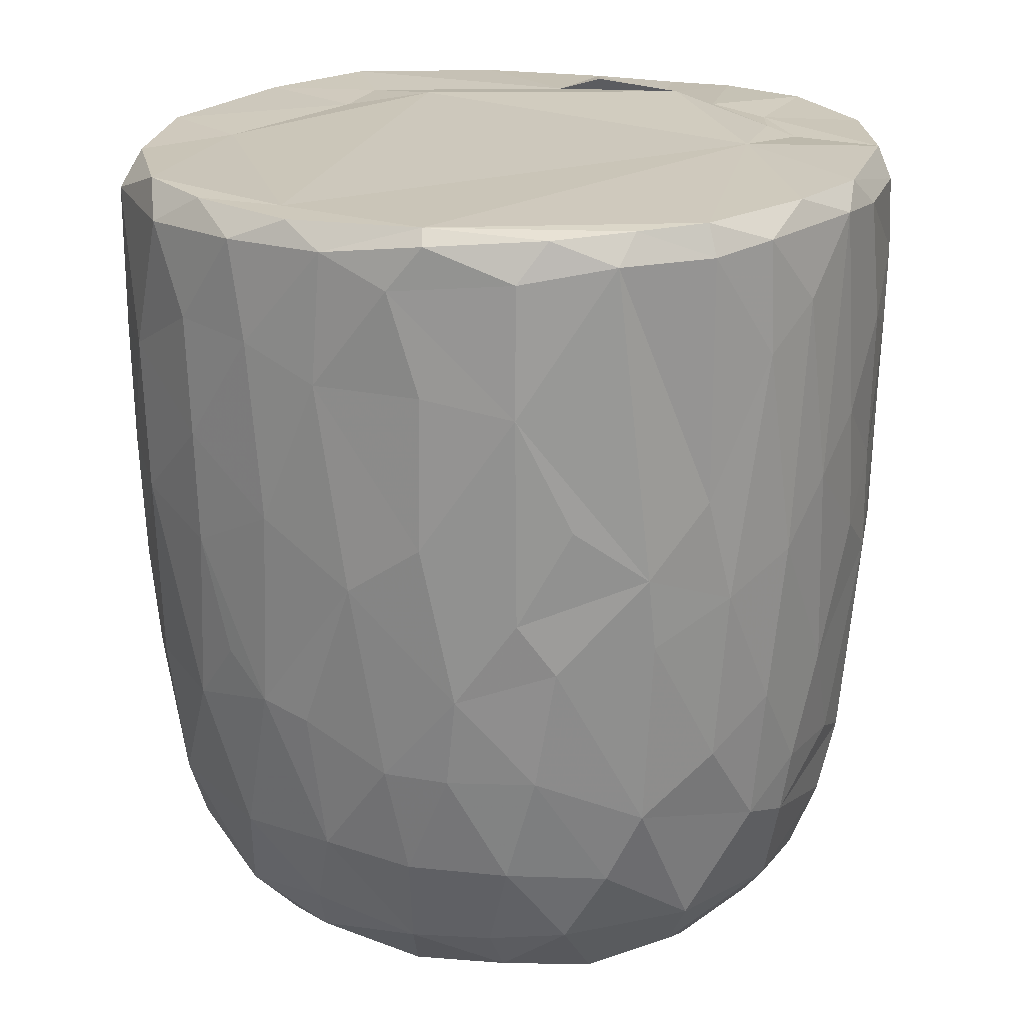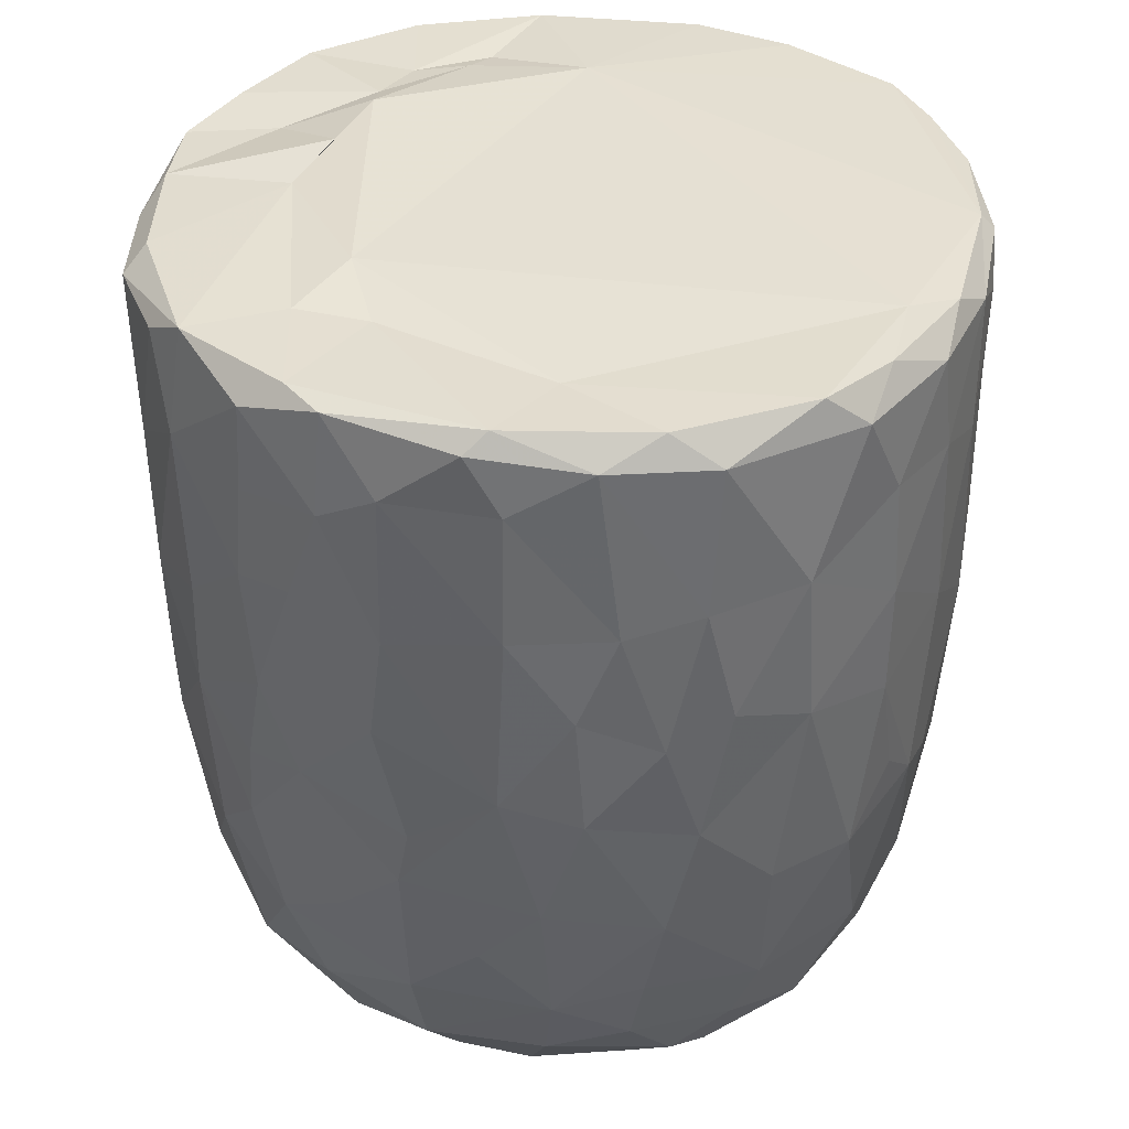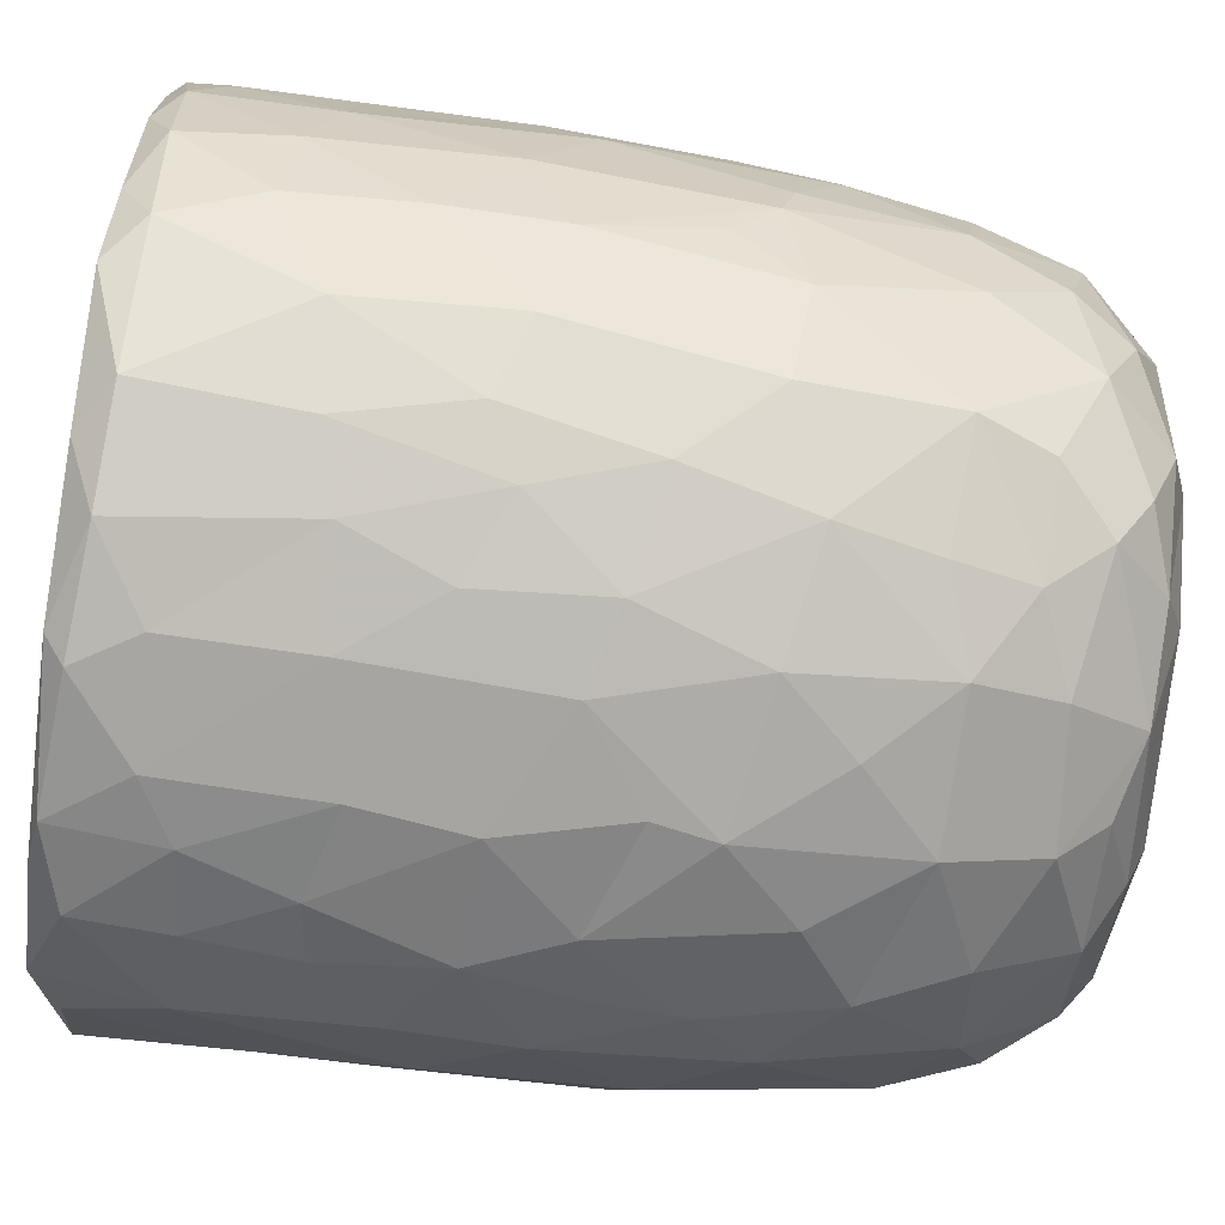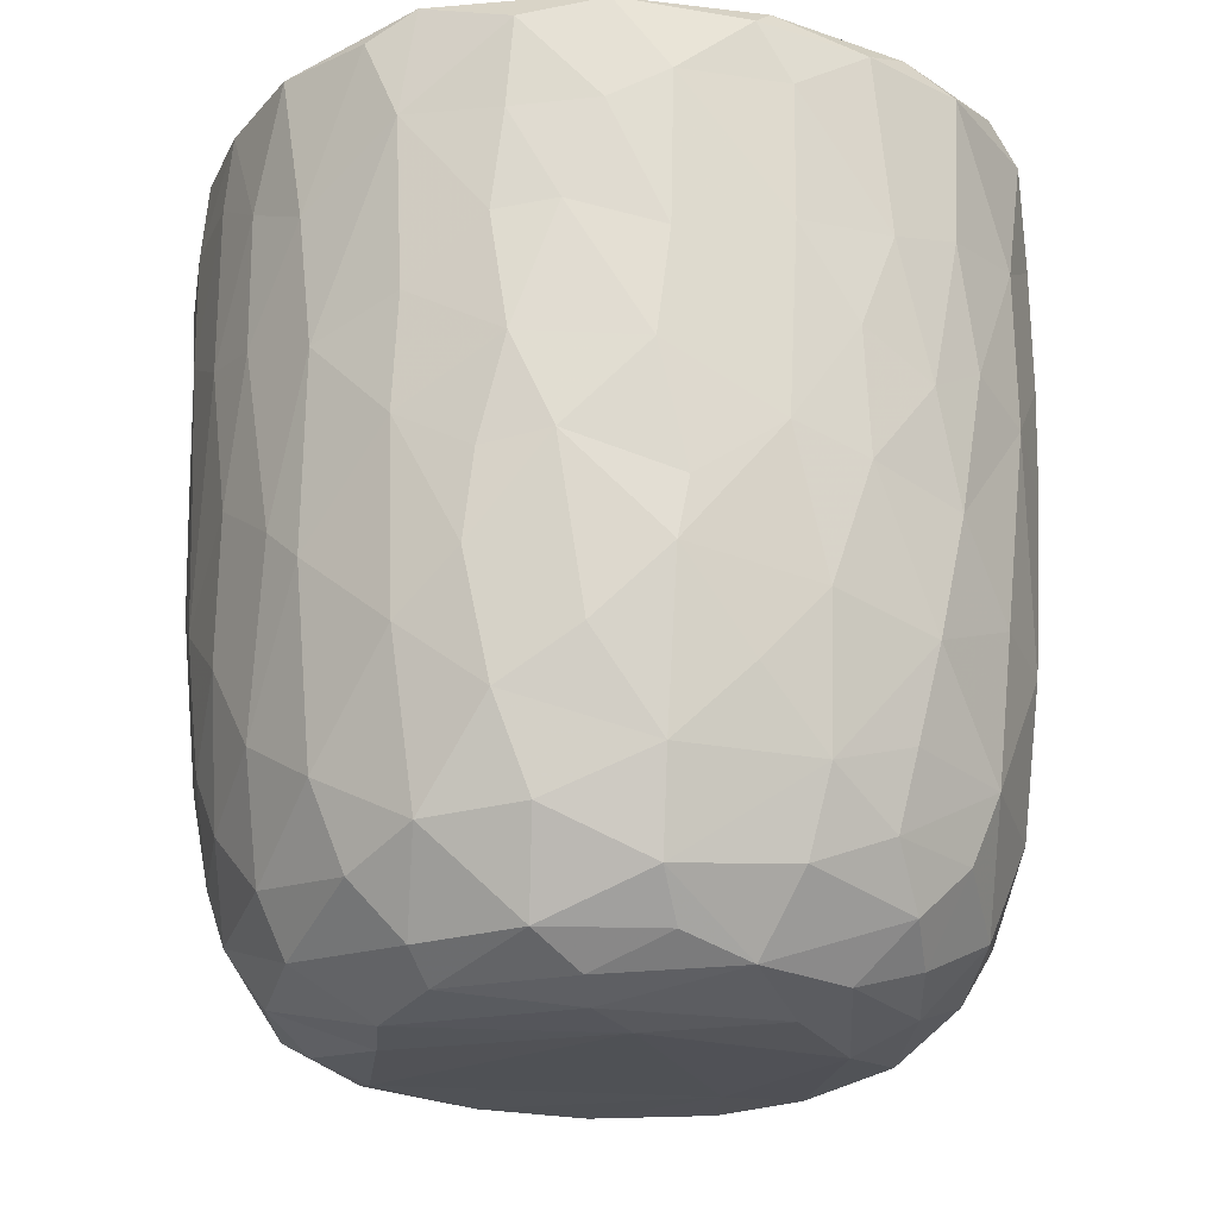
<metadata>
{"format":"obj","ext":"obj","renderer":"f3d","projection":"perspective","resolution":1024,"background":"white","views":[{"elev":21.3,"azim":-69.9,"up":"+Y"},{"elev":37.1,"azim":-167.3,"up":"+Y"},{"elev":-76.3,"azim":-97.5,"up":"+Z"},{"elev":-21.4,"azim":161.7,"up":"+Y"}]}
</metadata>
<code>
v 0.1361 -0.05974 -0.8994
v 0.1616 -0.194 -0.8944
v -0.06475 0.07873 -0.9121
v 0.2031 0.2179 -0.9017
v 0.172 0.4605 -0.905
v -0.08522 0.5112 -0.916
v -0.2268 0.3128 -0.8955
v 0.1653 0.8131 -0.9066
v -0.08797 0.819 -0.9151
v -0.3133 0.5312 -0.8777
v 0.2995 0.7379 -0.8783
v -0.009178 0.9513 -0.9143
v -0.2681 0.9317 -0.8895
v -0.004605 -0.4069 -0.8748
v 0.1636 -0.571 -0.8359
v -0.162 -0.5756 -0.8383
v -0.1506 -0.2473 -0.8876
v -0.4078 -0.2982 -0.8113
v -0.2444 0.02894 -0.8864
v 0.384 0.02727 -0.8425
v -0.4036 0.2294 -0.8428
v 0.3774 0.515 -0.8484
v 0.2835 0.9779 -0.8674
v -0.05591 0.9953 -0.8793
v -0.361 -0.5128 -0.7882
v 0.3205 -0.3534 -0.8345
v -0.4733 -0.02046 -0.8004
v 0.4731 0.2304 -0.814
v 0.5056 0.4961 -0.7882
v -0.4763 0.5763 -0.8193
v 0.4812 0.7235 -0.8034
v -0.4971 0.9229 -0.8071
v 0.4675 0.9291 -0.8132
v -0.383 0.9911 -0.8073
v 0.3703 0.9953 -0.8082
v -0.1325 -0.7625 -0.778
v 0.15 -0.7846 -0.7695
v -0.3259 -0.6861 -0.7602
v 0.4775 -0.4715 -0.7484
v 0.538 -0.1942 -0.747
v -0.6167 -0.2107 -0.6869
v 0.5206 -0.001236 -0.7697
v -0.5331 0.302 -0.7817
v 0.6676 0.7418 -0.6745
v 0.3908 -0.6777 -0.7351
v -0.5962 -0.5388 -0.652
v 0.6528 0.3523 -0.6795
v -0.6595 0.5967 -0.6912
v 0.6295 0.9991 -0.6705
v -0.1477 0.9859 -0.6794
v -0.2973 -0.9394 -0.5835
v -0.4026 -0.8161 -0.6674
v -0.07131 -0.9314 -0.6635
v 0.0967 -0.8851 -0.6969
v 0.3621 -0.8854 -0.6279
v -0.5342 -0.6953 -0.6379
v 0.5814 -0.6968 -0.608
v 0.6441 -0.3255 -0.6457
v 0.6627 0.0914 -0.6678
v -0.6739 0.245 -0.6712
v -0.7439 0.9197 -0.5903
v -0.6561 0.9981 -0.6363
v 0.4359 0.994 -0.5439
v 0.7219 0.9411 -0.5979
v 0.2403 -0.9551 -0.5777
v -0.4635 -0.8885 -0.5535
v -0.7612 -0.236 -0.5134
v 0.7911 0.2876 -0.508
v -0.7682 0.9908 -0.258
v 0.2674 0.9888 -0.5488
v 0.1973 -0.994 -0.4882
v 0.5493 -0.895 -0.462
v 0.7904 -0.1481 -0.4751
v -0.8069 0.1823 -0.4759
v -0.7998 0.7182 -0.4976
v 0.363 1.015 -0.3621
v -0.2234 -0.9885 -0.4844
v -0.6556 -0.7907 -0.4476
v 0.7449 -0.5782 -0.4385
v -0.8108 0.4429 -0.4819
v 0.8125 0.5937 -0.4694
v -0.765 0.9905 -0.4639
v 0.4887 -0.9598 -0.3959
v -0.5173 -0.945 -0.3999
v 0.6682 -0.7678 -0.4409
v -0.8246 -0.0848 -0.402
v 0.8468 0.9391 -0.4088
v -0.7723 -0.5582 -0.3956
v 0.07648 -1.01 -0.3862
v -0.4235 -0.9979 -0.2637
v -0.8624 -0.1785 -0.2995
v 0.8354 -0.06766 -0.3856
v 0.8765 0.3582 -0.3066
v -0.8623 0.9306 -0.347
v 0.8079 0.9911 -0.3572
v 0.7138 -0.8687 -0.1556
v 0.8322 -0.4703 -0.2619
v 0.5341 -0.9859 -0.1855
v -0.6832 -0.8688 -0.242
v -0.7715 -0.7372 -0.2172
v -0.8874 0.2908 -0.2694
v 0.8782 0.6735 -0.3038
v -0.8789 0.7026 -0.3071
v 0.5802 1.003 -0.07112
v 0.7841 -0.7366 -0.1841
v -0.8435 -0.5399 -0.1573
v 0.8825 -0.2705 -0.1307
v 0.8913 0.04504 -0.2023
v 0.8997 0.9328 -0.1587
v 0.07319 1.014 0.5753
v -0.9125 0.9359 -0.1045
v -0.8659 0.9886 -0.2028
v 0.4925 -0.9936 -0.01317
v -0.6277 -0.951 -0.01767
v 0.9118 0.3858 -0.1331
v -0.9152 0.6335 -0.1264
v 0.8708 0.9835 -0.05869
v -0.8817 -0.2057 -0.1839
v -0.9195 0.1569 -0.05281
v 0.9091 0.7741 -0.1218
v -0.3104 -0.9963 0.1695
v -0.778 -0.7916 0.03344
v 0.8421 -0.5874 -0.02761
v -0.8867 -0.3069 0.01381
v -0.875 1.001 0.1216
v 0.4261 -0.9918 0.3131
v 0.899 -0.1284 0.07348
v 0.9167 0.4959 0.09245
v 0.5206 1.049 0.05744
v -0.5074 -0.9859 0.2011
v 0.7791 -0.7661 0.1546
v 0.8668 -0.4323 0.07999
v 0.9085 0.2139 0.07558
v -0.9142 0.2745 0.1187
v -0.919 0.866 0.0524
v 0.4952 1.037 0.2731
v 0.6924 -0.8954 0.1271
v -0.6643 -0.8975 0.2239
v -0.8445 -0.567 0.05256
v 0.8125 -0.6361 0.1905
v -0.9124 0.63 0.1245
v -0.905 0.9674 0.1329
v 0.9143 0.7784 0.1164
v 0.5682 -0.9585 0.2469
v -0.8737 -0.3105 0.1636
v -0.8889 -0.097 0.1906
v 0.894 0.9769 0.1439
v 0.6865 0.989 0.1859
v -0.7474 -0.781 0.2203
v -0.8116 -0.5633 0.2866
v 0.8803 -0.02488 0.2391
v 0.8304 -0.3945 0.307
v -0.8635 0.1025 0.3304
v 0.8865 0.2094 0.235
v 0.8913 0.723 0.2879
v 0.8674 0.4429 0.3215
v -0.8757 0.5916 0.3312
v -0.8705 0.8927 0.3308
v 0.8205 0.9933 0.3225
v -0.8248 -0.3046 0.3616
v 0.866 0.9282 0.3327
v 0.509 1.008 0.3678
v -0.3688 -0.9929 0.3716
v 0.6003 -0.898 0.3919
v -0.7014 -0.7622 0.395
v -0.5379 -0.936 0.4043
v 0.1476 -0.9917 0.4735
v 0.7377 -0.6406 0.4364
v 0.8285 -0.1232 0.3992
v -0.8266 -0.02013 0.4116
v 0.8249 0.1619 0.4188
v -0.8205 0.9827 0.3875
v -0.1211 -0.9879 0.5141
v -0.8174 0.3249 0.4462
v 0.8052 0.696 0.4841
v 0.395 -0.9494 0.5181
v -0.7061 -0.586 0.4985
v 0.6956 -0.472 0.5574
v -0.7765 0.9262 0.5286
v -0.7195 0.9932 0.5484
v 0.3448 0.9996 0.5542
v 0.7262 0.9971 0.5379
v -0.2942 -0.9495 0.5691
v 0.5653 -0.8358 0.523
v 0.7149 -0.2047 0.5852
v 0.758 0.03514 0.5429
v -0.7315 0.1997 0.5967
v 0.78 0.2716 0.5092
v 0.7639 0.945 0.5493
v -0.6165 0.9984 0.6779
v -0.4532 -0.8714 0.5829
v -0.5168 -0.7489 0.6418
v -0.6945 -0.4149 0.58
v 0.4687 0.9929 0.5138
v 0.07937 -0.9442 0.633
v -0.7121 0.02952 0.6071
v 0.6721 0.1897 0.6538
v 0.6932 0.4294 0.6387
v 0.2651 -0.8603 0.6913
v 0.4941 -0.7601 0.6493
v -0.1043 -0.8969 0.6855
v 0.5432 -0.4328 0.7135
v -0.6377 0.9281 0.7032
v -0.6303 0.365 0.7019
v 0.6814 0.8227 0.6565
v 0.3139 0.9847 0.6338
v 0.5216 0.9917 0.7444
v -0.2307 -0.766 0.7619
v -0.5734 -0.2819 0.7126
v 0.5513 0.282 0.7589
v 0.5829 0.9249 0.7479
v 0.3944 -0.6517 0.7439
v -0.4284 -0.4971 0.7722
v -0.574 0.1181 0.7423
v 0.5463 -0.1168 0.7466
v -0.01661 -0.7849 0.778
v -0.3031 -0.5415 0.8148
v -0.4373 -0.1783 0.8028
v 0.5196 0.5074 0.7785
v 0.5119 0.7465 0.7973
v -0.497 0.6804 0.7991
v -0.5036 0.9428 0.7909
v -0.3557 1.001 0.8172
v 0.2474 0.9937 0.8572
v 0.1843 -0.7106 0.7864
v 0.3255 -0.434 0.8217
v 0.4544 -0.2221 0.7911
v 0.00389 -0.6291 0.837
v -0.2996 -0.3941 0.8375
v 0.3451 -0.147 0.8421
v 0.4385 0.1644 0.8177
v -0.4112 0.1912 0.8334
v 0.306 0.3678 0.8767
v 0.3638 0.5902 0.8576
v -0.371 0.7785 0.8553
v 0.3864 0.9285 0.8437
v 0.05377 -0.4649 0.8675
v -0.0904 -0.4048 0.8701
v -0.2302 -0.1491 0.8756
v 0.2756 0.03439 0.8745
v -0.2869 0.3308 0.8788
v 0.2434 0.747 0.8986
v -0.2182 0.9445 0.8965
v -0.1281 0.9976 0.8821
v 0.06371 0.03326 0.9091
v -0.08992 0.1431 0.9074
v 0.04459 0.281 0.9119
v -0.1463 0.4477 0.9082
v 0.1745 0.5709 0.9082
v 0.2092 0.9256 0.8993
v -0.04966 0.9283 0.9145
v 0.0164 0.6358 0.9242
f 1 2 3
f 1 3 4
f 3 5 4
f 3 6 5
f 7 6 3
f 6 8 5
f 9 6 10
f 6 9 8
f 11 5 8
f 8 9 12
f 9 13 12
f 14 2 15
f 16 17 14
f 14 17 2
f 17 18 19
f 19 3 17
f 17 3 2
f 2 1 20
f 20 1 4
f 19 21 7
f 7 3 19
f 5 22 4
f 10 6 7
f 11 22 5
f 10 13 9
f 8 12 23
f 8 23 11
f 24 12 13
f 12 24 23
f 16 14 15
f 25 18 16
f 15 2 26
f 18 17 16
f 2 20 26
f 27 19 18
f 27 21 19
f 20 4 28
f 4 22 28
f 21 10 7
f 29 28 22
f 30 10 21
f 31 22 11
f 30 13 10
f 32 13 30
f 11 33 31
f 23 33 11
f 34 13 32
f 34 24 13
f 35 33 23
f 24 35 23
f 36 16 37
f 16 15 37
f 38 16 36
f 38 25 16
f 39 26 40
f 27 18 41
f 26 20 40
f 20 42 40
f 20 28 42
f 27 43 21
f 30 21 43
f 31 29 22
f 29 31 44
f 37 15 45
f 25 38 46
f 39 45 15
f 26 39 15
f 29 47 28
f 30 43 48
f 47 29 44
f 48 32 30
f 31 33 44
f 44 33 49
f 49 33 35
f 34 50 24
f 51 52 53
f 52 36 53
f 53 36 37
f 53 37 54
f 52 38 36
f 37 45 55
f 46 38 56
f 57 45 39
f 18 25 46
f 58 39 40
f 42 28 59
f 60 43 27
f 59 28 47
f 61 32 48
f 32 62 34
f 63 49 35
f 37 55 54
f 57 55 45
f 52 56 38
f 39 58 57
f 18 46 41
f 59 40 42
f 41 60 27
f 48 43 60
f 64 44 49
f 62 32 61
f 62 50 34
f 54 65 53
f 55 65 54
f 66 56 52
f 40 59 58
f 41 67 60
f 59 47 68
f 68 47 44
f 62 69 50
f 50 70 24
f 70 35 24
f 35 70 63
f 65 71 53
f 66 52 51
f 57 72 55
f 41 46 67
f 73 58 59
f 60 67 74
f 75 61 48
f 76 70 50
f 77 51 53
f 78 56 66
f 46 56 78
f 58 79 57
f 58 73 79
f 73 59 68
f 48 80 75
f 44 81 68
f 44 64 81
f 62 61 82
f 82 69 62
f 50 69 76
f 77 53 71
f 55 83 65
f 72 83 55
f 66 84 78
f 85 72 57
f 86 74 67
f 80 48 60
f 80 60 74
f 64 87 81
f 49 87 64
f 84 66 51
f 78 88 46
f 88 67 46
f 89 77 71
f 51 90 84
f 90 51 77
f 83 71 65
f 79 85 57
f 91 86 67
f 73 68 92
f 68 81 93
f 94 61 75
f 61 94 82
f 70 76 63
f 87 49 95
f 96 72 85
f 73 97 79
f 68 93 92
f 98 89 71
f 78 84 99
f 78 100 88
f 91 67 88
f 92 97 73
f 91 74 86
f 80 74 101
f 102 93 81
f 80 103 75
f 87 102 81
f 76 104 63
f 83 98 71
f 96 83 72
f 96 85 105
f 85 79 105
f 79 97 105
f 106 91 88
f 92 107 97
f 91 101 74
f 93 108 92
f 80 101 103
f 103 94 75
f 87 109 102
f 110 76 69
f 63 104 49
f 98 83 96
f 99 100 78
f 106 88 100
f 92 108 107
f 111 94 103
f 82 94 112
f 89 90 77
f 113 89 98
f 99 84 114
f 102 115 93
f 103 101 116
f 95 117 87
f 117 109 87
f 112 69 82
f 91 106 118
f 119 91 118
f 119 101 91
f 115 108 93
f 109 120 102
f 111 112 94
f 49 104 95
f 104 117 95
f 114 84 90
f 116 101 119
f 115 102 120
f 103 116 111
f 89 121 90
f 99 122 100
f 97 123 105
f 97 107 123
f 118 106 124
f 111 125 112
f 126 121 89
f 113 126 89
f 122 99 114
f 122 106 100
f 108 127 107
f 124 119 118
f 120 128 115
f 125 69 112
f 129 117 104
f 90 130 114
f 131 96 105
f 107 132 123
f 115 127 108
f 115 133 127
f 134 116 119
f 135 111 116
f 110 136 76
f 136 104 76
f 121 130 90
f 113 98 137
f 96 137 98
f 122 114 138
f 105 123 131
f 106 122 139
f 139 124 106
f 132 140 123
f 141 116 134
f 141 135 116
f 142 111 135
f 109 143 120
f 111 142 125
f 136 129 104
f 144 113 137
f 96 131 137
f 140 131 123
f 145 124 139
f 107 127 132
f 128 133 115
f 138 114 130
f 146 124 145
f 124 146 119
f 134 119 146
f 120 143 128
f 109 147 143
f 109 117 147
f 148 117 129
f 138 149 122
f 122 150 139
f 127 151 132
f 133 151 127
f 148 147 117
f 126 113 144
f 150 122 149
f 145 139 150
f 132 152 140
f 152 132 151
f 153 134 146
f 133 154 151
f 147 155 143
f 136 148 129
f 154 128 156
f 133 128 154
f 157 141 134
f 156 128 155
f 155 128 143
f 157 135 141
f 158 142 135
f 148 159 147
f 160 145 150
f 157 134 153
f 158 135 157
f 147 161 155
f 136 162 148
f 163 130 121
f 164 144 137
f 138 165 149
f 164 137 131
f 165 150 149
f 160 146 145
f 159 161 147
f 125 110 69
f 162 159 148
f 163 166 130
f 167 121 126
f 138 130 166
f 168 164 131
f 168 131 140
f 151 169 152
f 170 146 160
f 153 146 170
f 154 156 171
f 172 142 158
f 142 172 125
f 173 163 121
f 152 168 140
f 154 171 151
f 174 157 153
f 175 156 155
f 175 155 161
f 176 167 126
f 176 126 144
f 164 176 144
f 165 138 166
f 177 150 165
f 169 168 152
f 169 178 168
f 151 171 169
f 179 158 157
f 172 180 125
f 181 136 110
f 162 182 159
f 167 173 121
f 183 166 163
f 164 168 184
f 177 160 150
f 178 169 185
f 186 169 171
f 153 170 187
f 153 187 174
f 156 188 171
f 175 188 156
f 161 189 175
f 189 159 182
f 189 161 159
f 180 190 125
f 181 162 136
f 163 173 183
f 166 183 191
f 184 176 164
f 166 192 165
f 191 192 166
f 193 160 177
f 185 169 186
f 171 188 186
f 179 172 158
f 172 179 180
f 190 110 125
f 194 182 162
f 181 194 162
f 195 167 176
f 177 165 192
f 193 170 160
f 170 196 187
f 197 186 188
f 198 188 175
f 179 157 187
f 187 157 174
f 195 173 167
f 199 195 176
f 168 200 184
f 193 177 192
f 200 168 178
f 196 170 193
f 173 201 183
f 184 199 176
f 178 185 202
f 186 197 185
f 188 198 197
f 203 179 204
f 189 205 175
f 203 180 179
f 110 206 181
f 181 206 194
f 194 207 182
f 201 173 195
f 183 208 191
f 208 183 201
f 184 200 199
f 202 200 178
f 196 193 209
f 197 198 210
f 179 187 204
f 198 175 205
f 203 190 180
f 189 182 211
f 208 192 191
f 199 200 212
f 200 202 212
f 192 213 193
f 193 213 209
f 214 196 209
f 185 197 215
f 187 196 214
f 189 211 205
f 182 207 211
f 195 216 201
f 195 199 216
f 217 213 192
f 209 213 218
f 185 215 202
f 209 218 214
f 197 210 215
f 214 204 187
f 219 198 220
f 205 220 198
f 203 204 221
f 211 220 205
f 190 203 222
f 190 223 110
f 224 194 206
f 201 216 208
f 225 216 199
f 217 192 208
f 212 225 199
f 225 212 226
f 202 226 212
f 226 202 227
f 215 227 202
f 214 221 204
f 198 219 210
f 222 203 221
f 223 190 222
f 224 207 194
f 228 208 216
f 225 228 216
f 217 208 228
f 213 217 229
f 213 229 218
f 230 227 231
f 215 231 227
f 232 214 218
f 210 231 215
f 221 214 232
f 210 219 233
f 220 234 219
f 221 235 222
f 236 220 211
f 207 224 236
f 207 236 211
f 110 224 206
f 225 226 228
f 237 228 226
f 237 217 228
f 238 229 217
f 238 217 237
f 230 237 226
f 229 238 239
f 227 230 226
f 229 239 218
f 240 230 231
f 232 218 239
f 210 233 231
f 235 232 241
f 235 221 232
f 219 234 233
f 220 242 234
f 235 243 222
f 243 223 222
f 243 244 223
f 223 244 110
f 244 224 110
f 245 238 237
f 239 238 245
f 240 245 237
f 240 237 230
f 246 239 245
f 241 232 239
f 241 239 246
f 233 247 245
f 233 245 240
f 231 233 240
f 248 241 246
f 248 243 241
f 234 249 233
f 243 235 241
f 242 249 234
f 250 242 220
f 220 236 250
f 224 250 236
f 244 243 251
f 244 251 250
f 224 244 250
f 247 246 245
f 248 246 247
f 252 248 247
f 252 247 249
f 233 249 247
f 243 248 252
f 251 243 252
f 252 249 242
f 251 252 242
f 250 251 242

</code>
